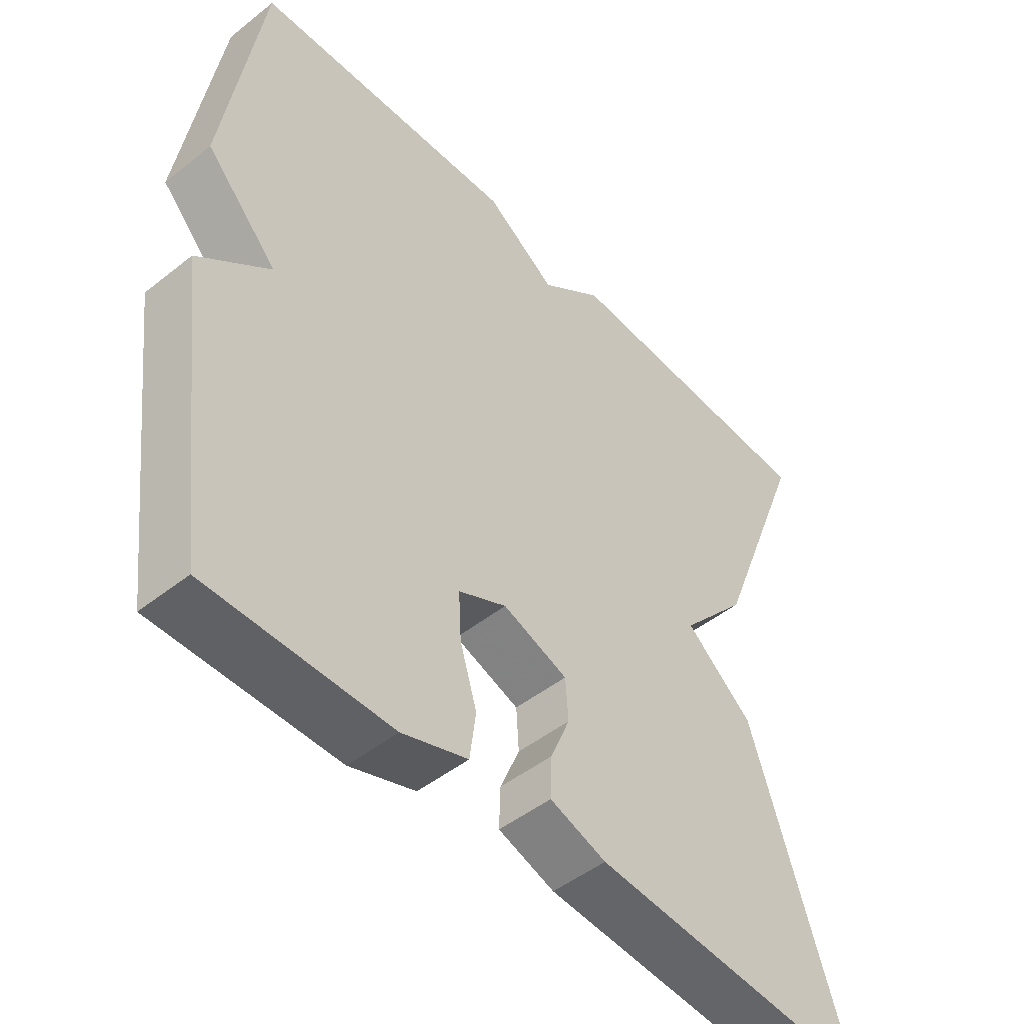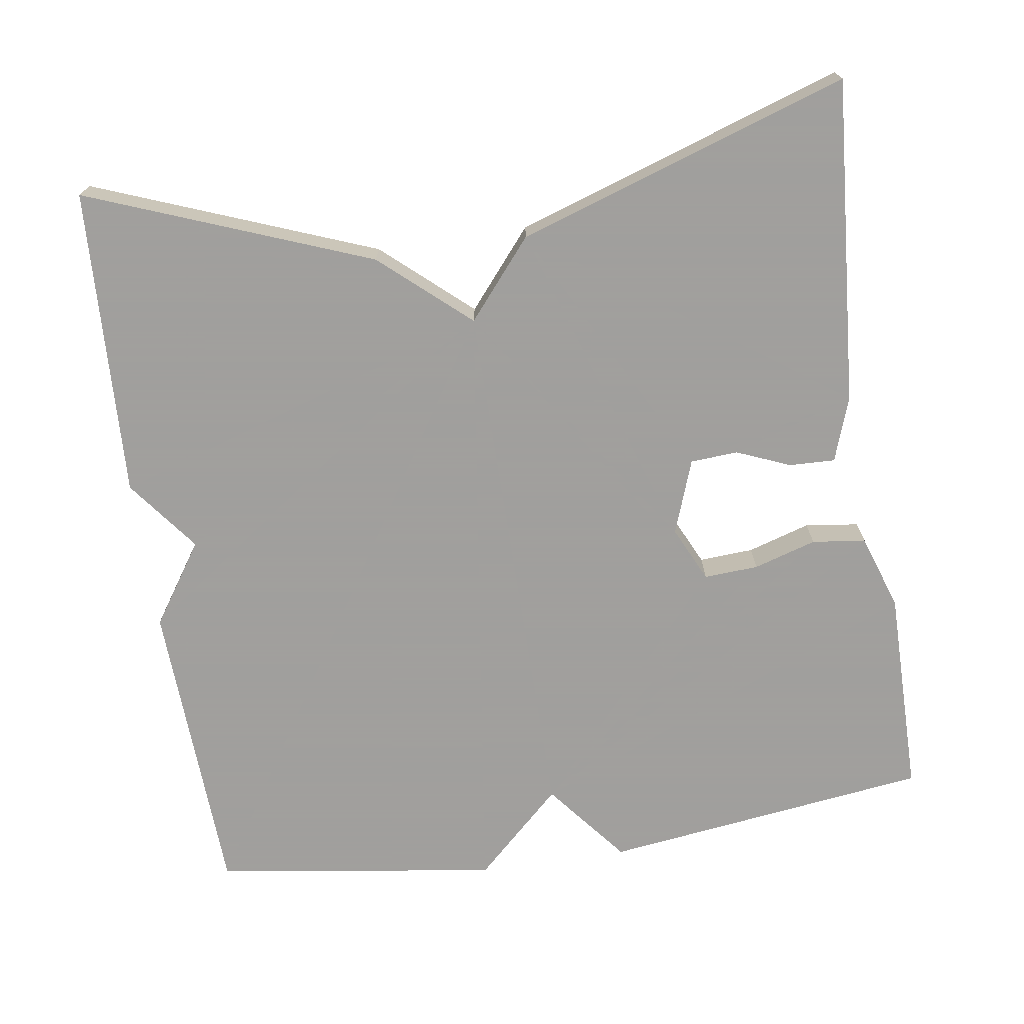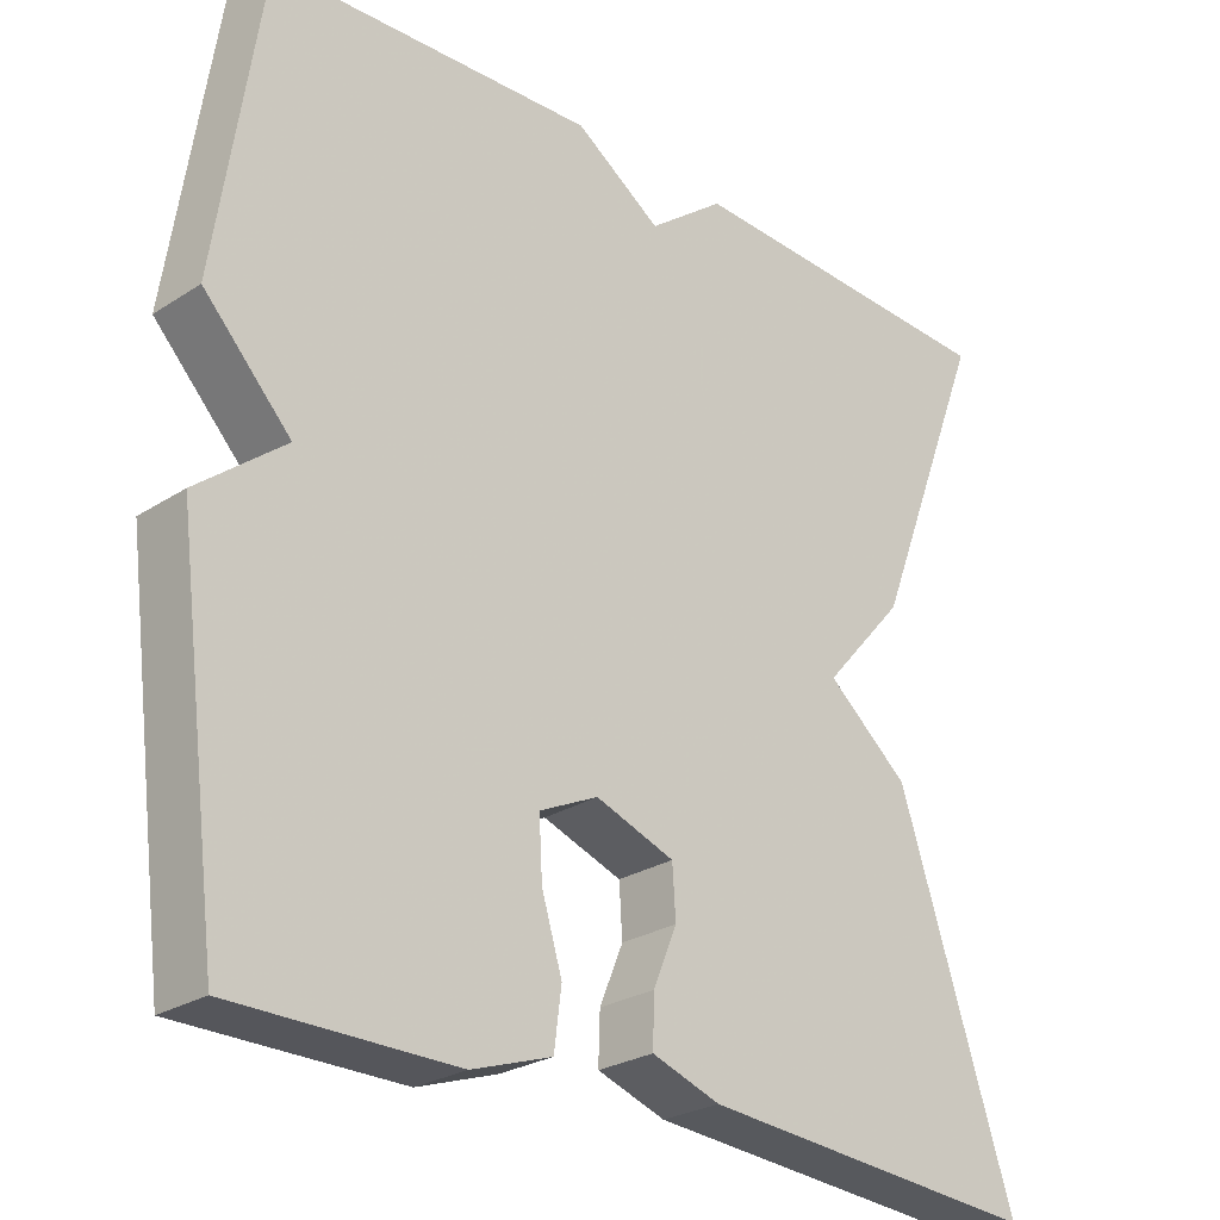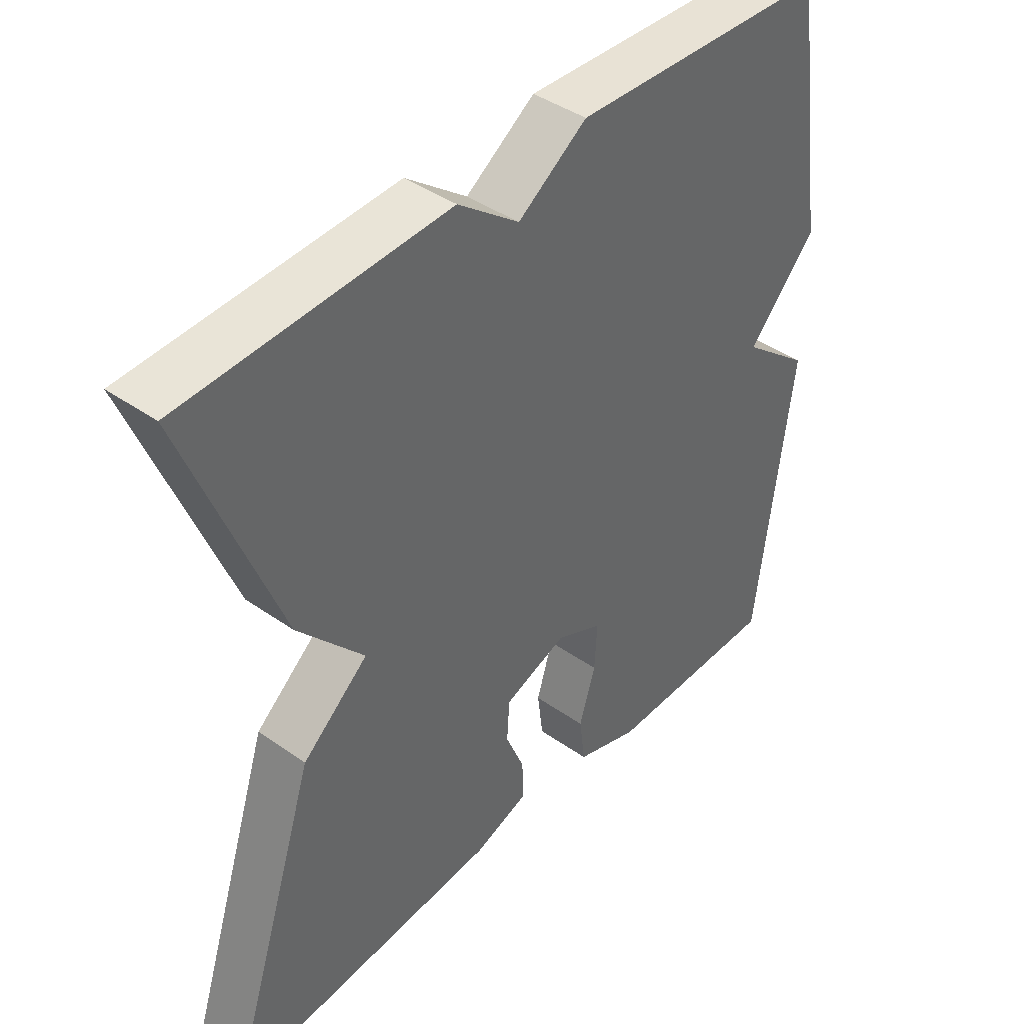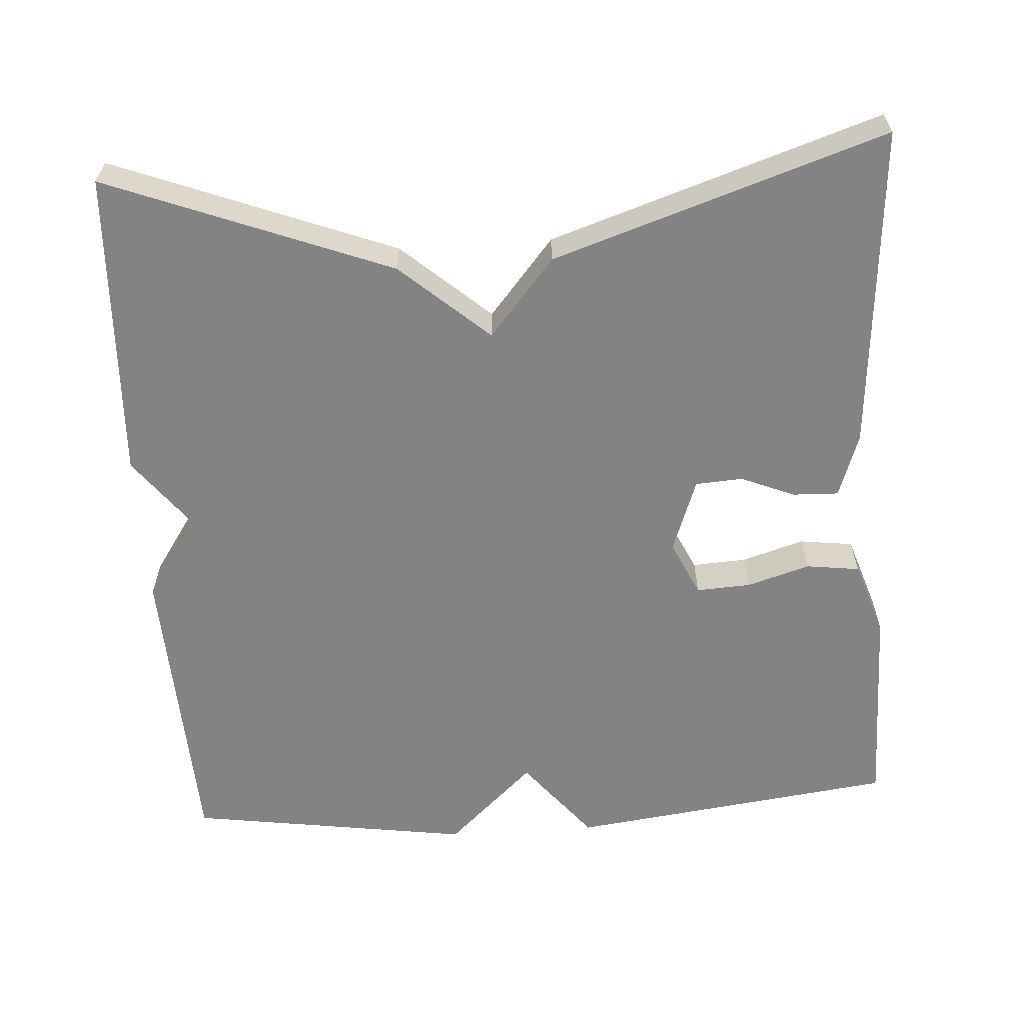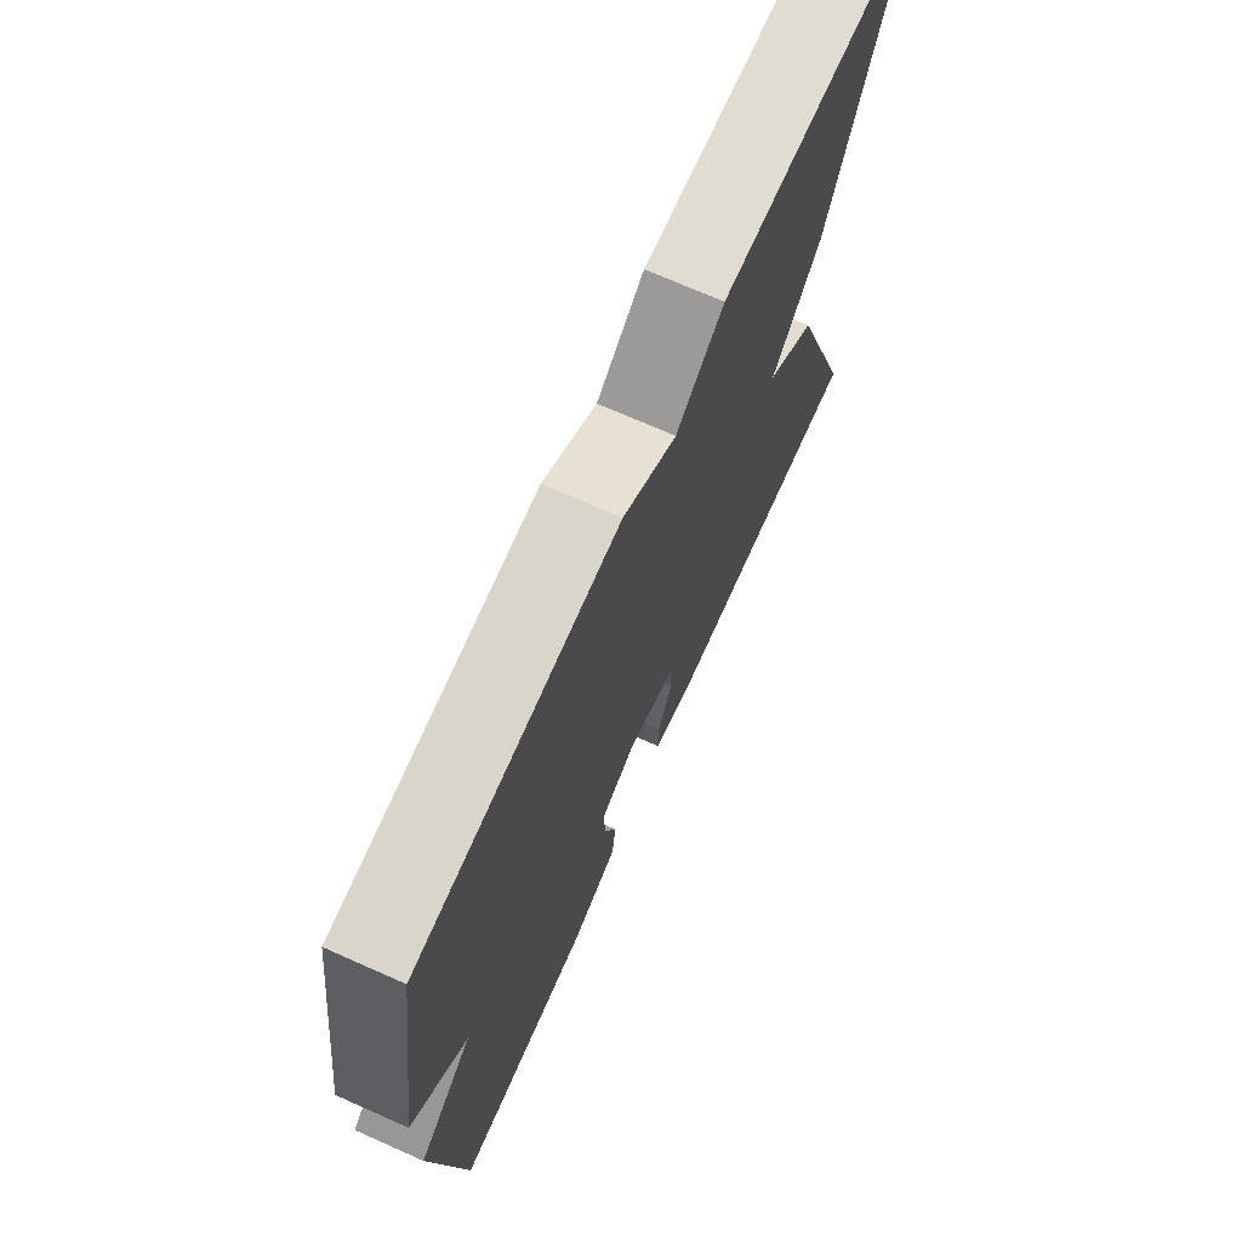
<metadata>
{"format":"obj","ext":"obj","renderer":"f3d","projection":"perspective","resolution":1024,"background":"white","views":[{"elev":-48.4,"azim":-48.5,"up":"+Z"},{"elev":-71.5,"azim":98.6,"up":"+Y"},{"elev":-26.1,"azim":-44.5,"up":"+Z"},{"elev":42.0,"azim":130.2,"up":"+Z"},{"elev":-61.1,"azim":93.7,"up":"+Y"},{"elev":71.8,"azim":-66.1,"up":"+Z"}]}
</metadata>
<code>
v 0.5 0.07 0.5
v 0.358 0.07 0.132
v 0.257 0.07 0.017
v 0.358 0.07 -0.068
v 0.5 0.07 -0.5
v 0.076 0.07 -0.467
v -0.008 0.07 -0.438
v -0.006 0.07 -0.378
v 0.023 0.07 -0.308
v 0.019 0.07 -0.246
v -0.078 0.07 -0.211
v -0.15 0.07 -0.245
v -0.146 0.07 -0.316
v -0.121 0.07 -0.398
v -0.13 0.07 -0.468
v -0.228 0.07 -0.501
v -0.5 0.07 -0.5
v -0.555 0.07 -0.072
v -0.448 0.07 0.014
v -0.555 0.07 0.128
v -0.5 0.07 0.5
v -0.103 0.07 0.518
v 0.003 0.07 0.446
v 0.097 0.07 0.518
v 0.5 0 0.5
v 0.358 0 0.132
v 0.257 0 0.017
v 0.358 0 -0.068
v 0.5 0 -0.5
v 0.076 0 -0.467
v -0.008 0 -0.438
v -0.006 0 -0.378
v 0.023 0 -0.308
v 0.019 0 -0.246
v -0.078 0 -0.211
v -0.15 0 -0.245
v -0.146 0 -0.316
v -0.121 0 -0.398
v -0.13 0 -0.468
v -0.228 0 -0.501
v -0.5 0 -0.5
v -0.555 0 -0.072
v -0.448 0 0.014
v -0.555 0 0.128
v -0.5 0 0.5
v -0.103 0 0.518
v 0.003 0 0.446
v 0.097 0 0.518
f 1 2 3
f 24 1 3
f 23 24 3
f 22 23 3
f 21 22 3
f 20 21 3
f 19 20 3
f 17 18 19
f 16 17 19
f 15 16 19
f 14 15 19
f 13 14 19
f 12 13 19
f 11 12 19 3
f 10 11 3 4
f 4 5 6
f 10 4 6
f 9 10 6
f 6 7 8 9
f 27 26 25
f 27 25 48
f 27 48 47
f 27 47 46
f 27 46 45
f 27 45 44
f 27 44 43
f 43 42 41
f 43 41 40
f 43 40 39
f 43 39 38
f 43 38 37
f 43 37 36
f 27 43 36 35
f 28 27 35 34
f 30 29 28
f 30 28 34
f 30 34 33
f 33 32 31 30
f 1 25 26 2
f 2 26 27 3
f 3 27 28 4
f 4 28 29 5
f 5 29 30 6
f 6 30 31 7
f 7 31 32 8
f 8 32 33 9
f 9 33 34 10
f 10 34 35 11
f 11 35 36 12
f 12 36 37 13
f 13 37 38 14
f 14 38 39 15
f 15 39 40 16
f 16 40 41 17
f 17 41 42 18
f 18 42 43 19
f 19 43 44 20
f 20 44 45 21
f 21 45 46 22
f 22 46 47 23
f 23 47 48 24
f 24 48 25 1

</code>
